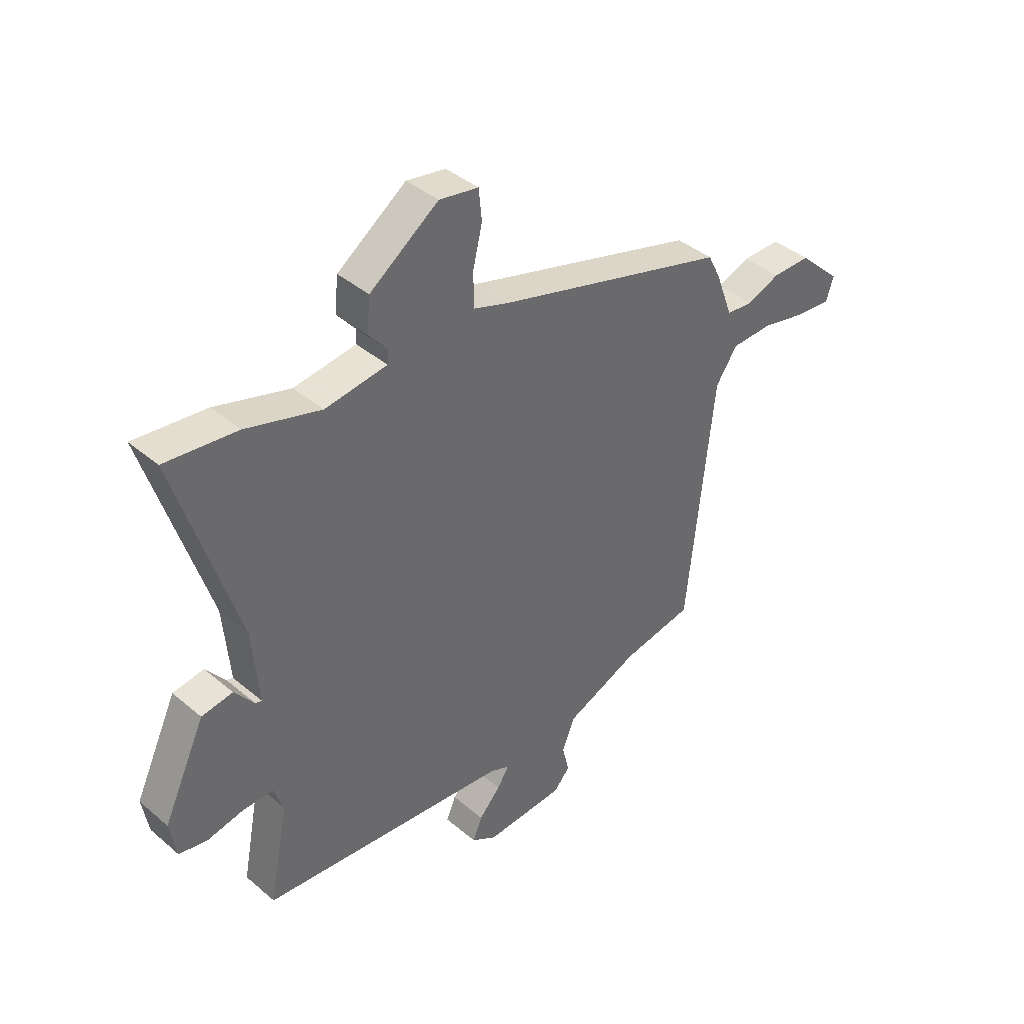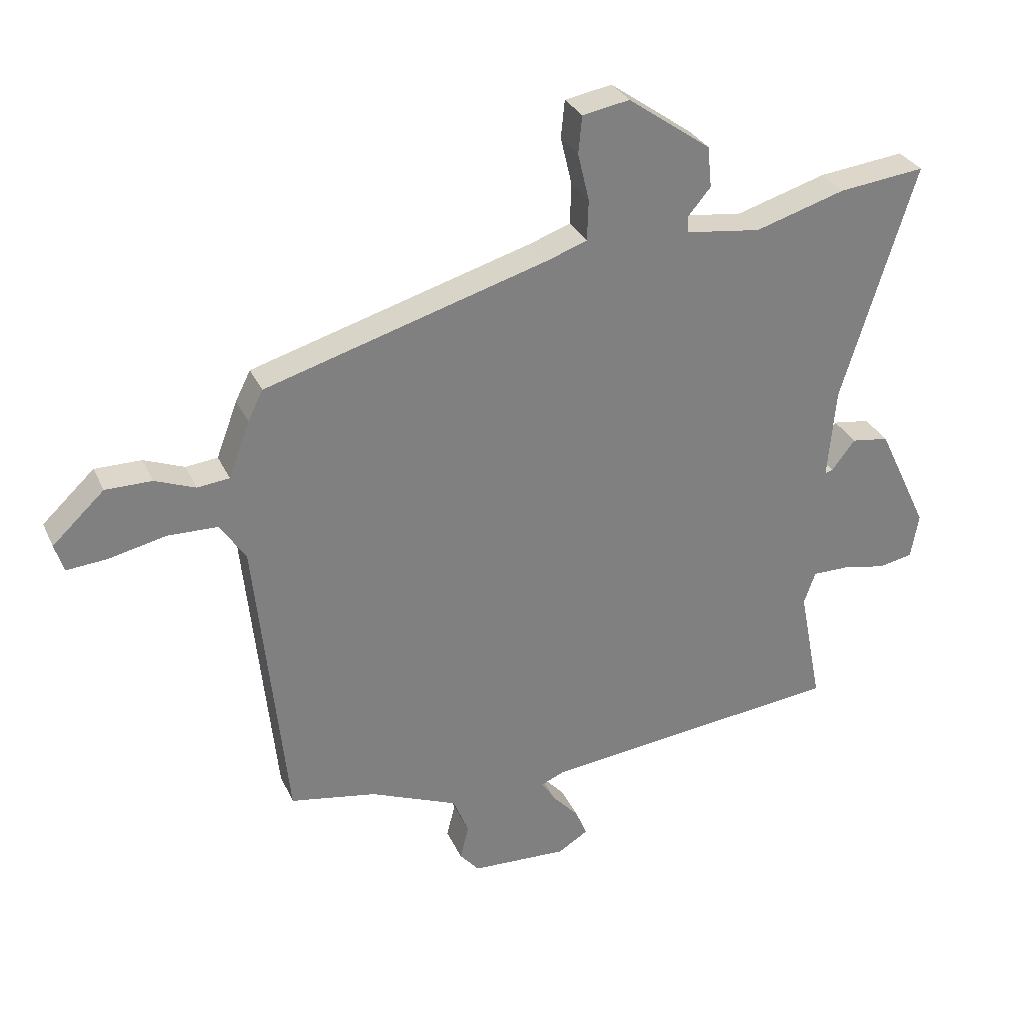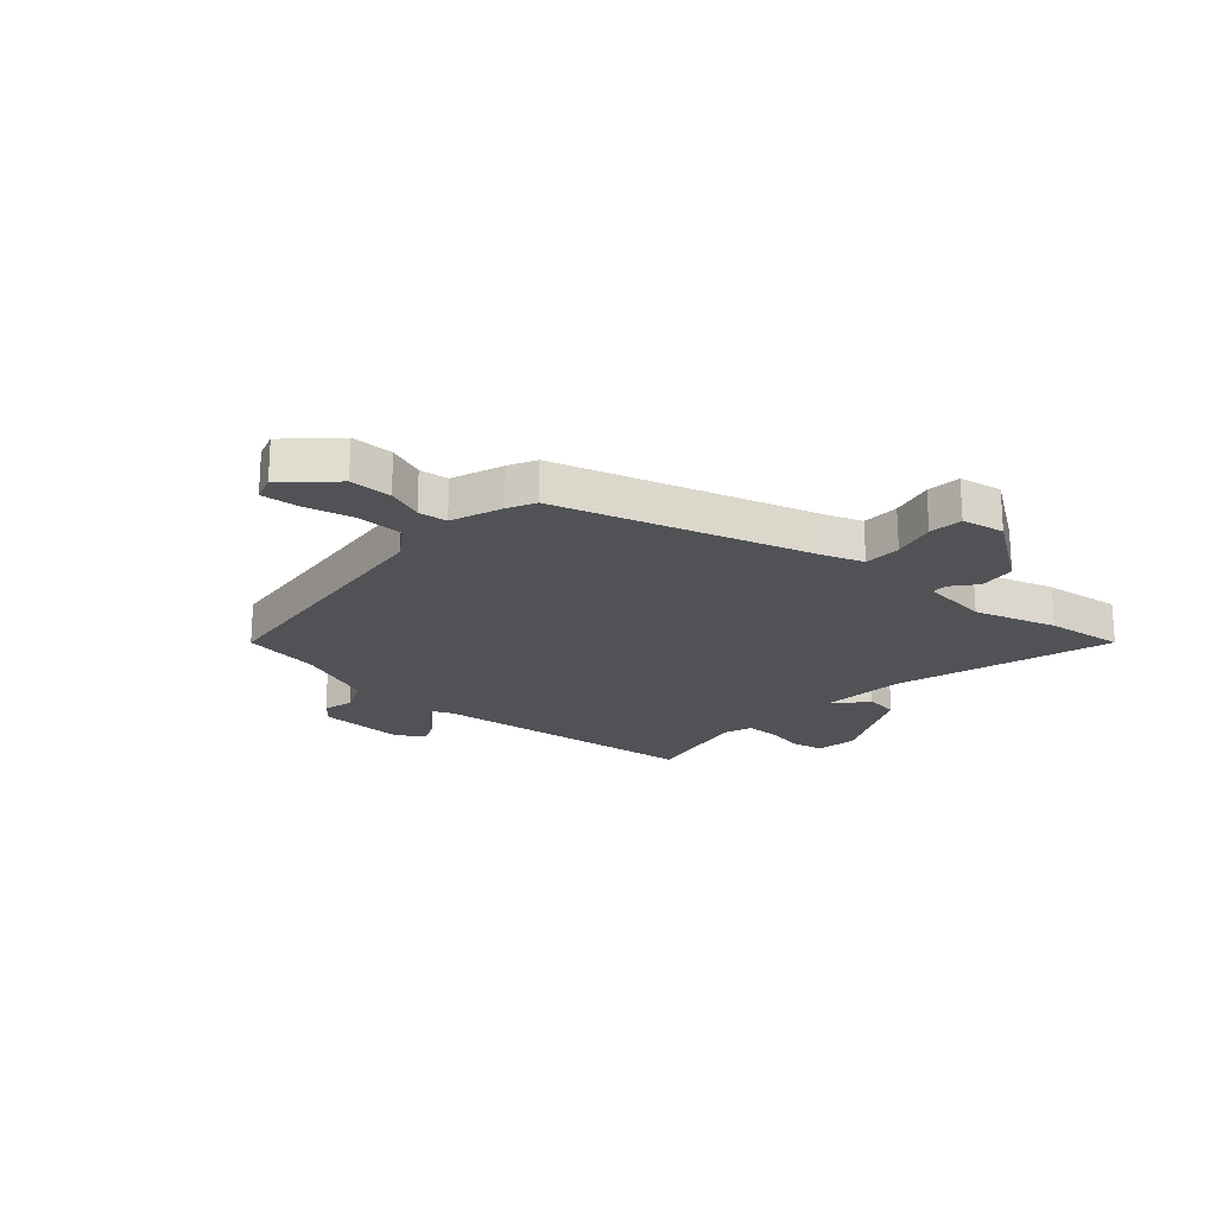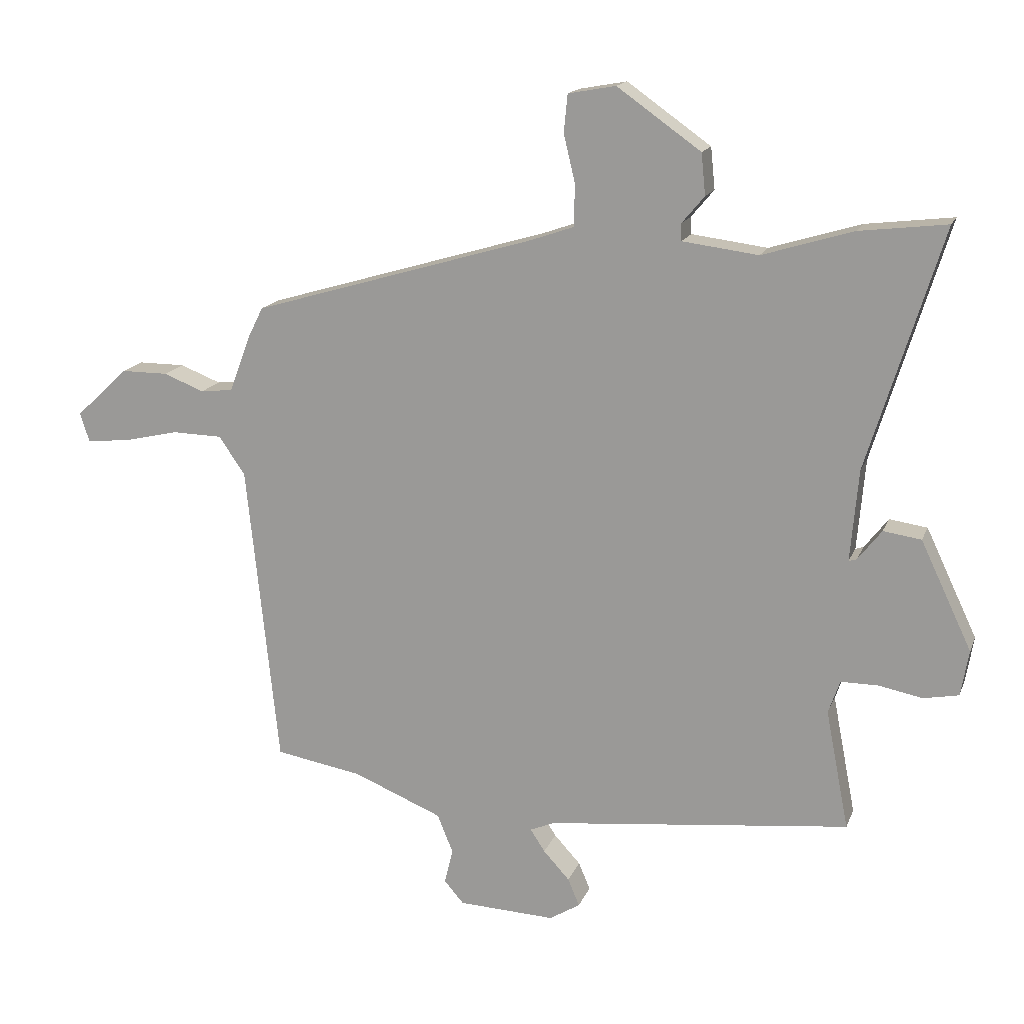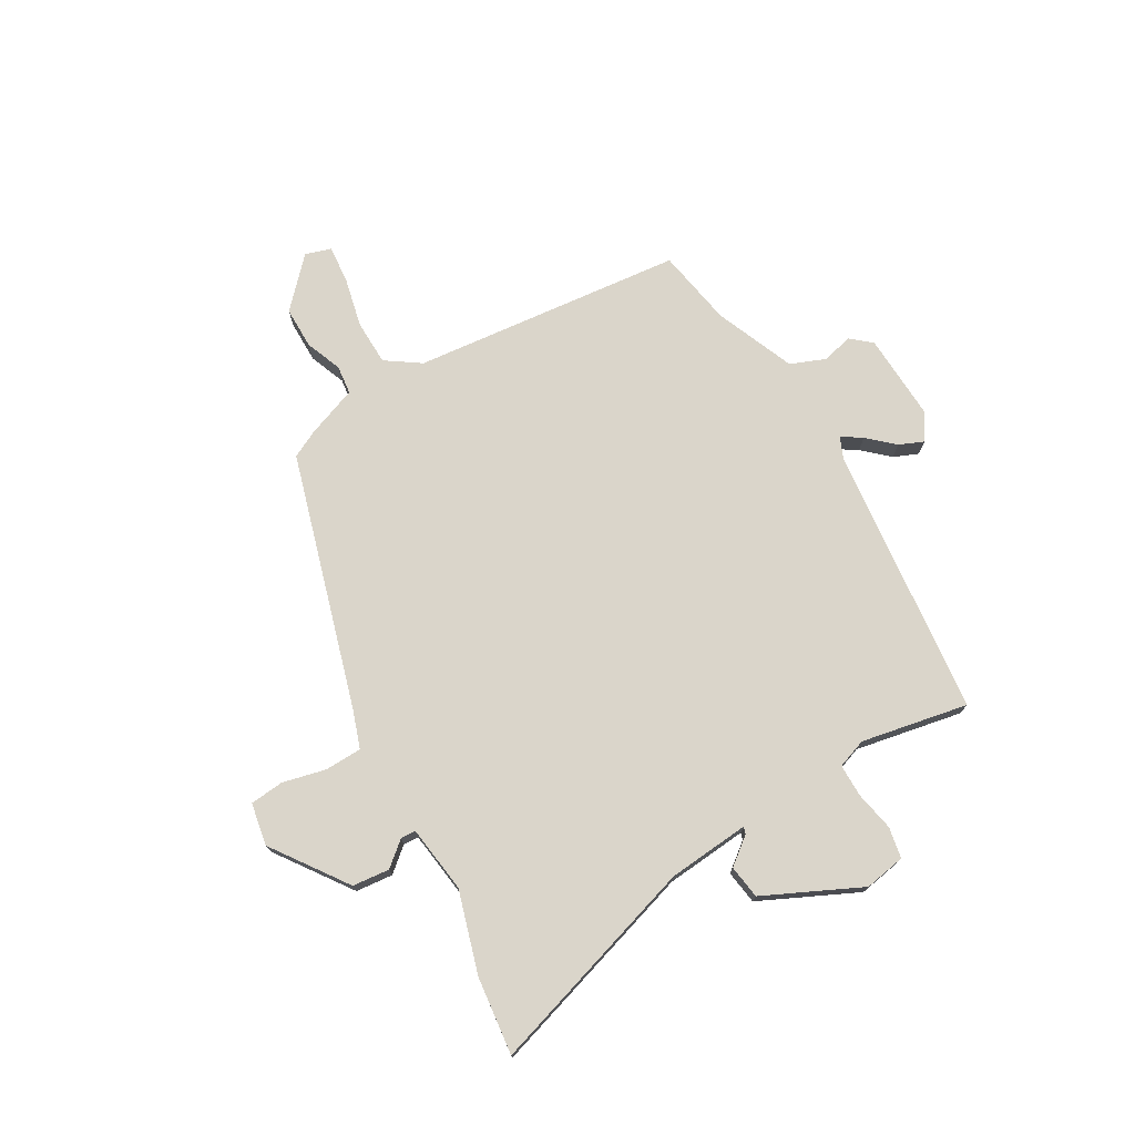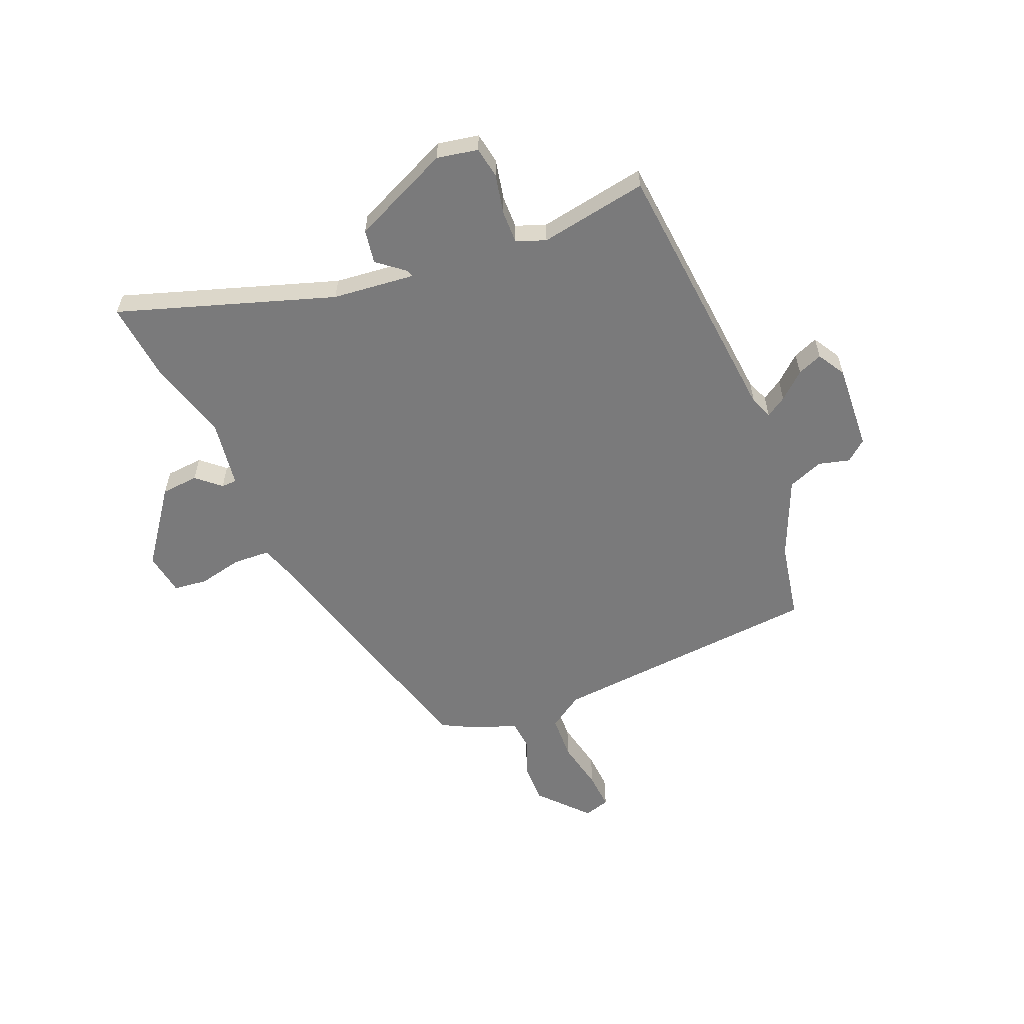
<metadata>
{"format":"obj","ext":"obj","renderer":"f3d","projection":"perspective","resolution":1024,"background":"white","views":[{"elev":40.3,"azim":136.0,"up":"+Z"},{"elev":30.5,"azim":-21.3,"up":"+Z"},{"elev":-21.1,"azim":-41.3,"up":"+Y"},{"elev":16.0,"azim":16.7,"up":"+Z"},{"elev":74.2,"azim":59.8,"up":"+Y"},{"elev":-58.1,"azim":111.5,"up":"+Y"}]}
</metadata>
<code>
v -0.501 0.07 0.322
v -0.035 0.07 0.459
v 0.034 0.07 0.483
v 0.036 0.07 0.551
v 0.017 0.07 0.63
v 0.023 0.07 0.692
v 0.101 0.07 0.706
v 0.238 0.07 0.609
v 0.245 0.07 0.541
v 0.208 0.07 0.497
v 0.209 0.07 0.469
v 0.333 0.07 0.453
v 0.482 0.07 0.498
v 0.625 0.07 0.515
v 0.503 0.07 0.121
v 0.49 0.07 -0.029
v 0.503 0.07 -0.025
v 0.542 0.07 0.025
v 0.604 0.07 0.016
v 0.688 0.07 -0.161
v 0.675 0.07 -0.236
v 0.618 0.07 -0.247
v 0.546 0.07 -0.233
v 0.485 0.07 -0.233
v 0.466 0.07 -0.287
v 0.504 0.07 -0.483
v 0.006 0.07 -0.538
v -0.034 0.07 -0.555
v -0.01 0.07 -0.592
v 0.033 0.07 -0.639
v 0.052 0.07 -0.684
v 0.002 0.07 -0.715
v -0.157 0.07 -0.708
v -0.189 0.07 -0.671
v -0.175 0.07 -0.614
v -0.201 0.07 -0.55
v -0.347 0.07 -0.49
v -0.49 0.07 -0.465
v -0.542 0.07 0.033
v -0.585 0.07 0.096
v -0.668 0.07 0.098
v -0.76 0.07 0.077
v -0.829 0.07 0.071
v -0.844 0.07 0.118
v -0.758 0.07 0.199
v -0.681 0.07 0.199
v -0.614 0.07 0.173
v -0.561 0.07 0.179
v -0.526 0.07 0.272
v -0.501 0 0.322
v -0.035 0 0.459
v 0.034 0 0.483
v 0.036 0 0.551
v 0.017 0 0.63
v 0.023 0 0.692
v 0.101 0 0.706
v 0.238 0 0.609
v 0.245 0 0.541
v 0.208 0 0.497
v 0.209 0 0.469
v 0.333 0 0.453
v 0.482 0 0.498
v 0.625 0 0.515
v 0.503 0 0.121
v 0.49 0 -0.029
v 0.503 0 -0.025
v 0.542 0 0.025
v 0.604 0 0.016
v 0.688 0 -0.161
v 0.675 0 -0.236
v 0.618 0 -0.247
v 0.546 0 -0.233
v 0.485 0 -0.233
v 0.466 0 -0.287
v 0.504 0 -0.483
v 0.006 0 -0.538
v -0.034 0 -0.555
v -0.01 0 -0.592
v 0.033 0 -0.639
v 0.052 0 -0.684
v 0.002 0 -0.715
v -0.157 0 -0.708
v -0.189 0 -0.671
v -0.175 0 -0.614
v -0.201 0 -0.55
v -0.347 0 -0.49
v -0.49 0 -0.465
v -0.542 0 0.033
v -0.585 0 0.096
v -0.668 0 0.098
v -0.76 0 0.077
v -0.829 0 0.071
v -0.844 0 0.118
v -0.758 0 0.199
v -0.681 0 0.199
v -0.614 0 0.173
v -0.561 0 0.179
v -0.526 0 0.272
f 48 49 1 2
f 45 46 47
f 44 45 47
f 43 44 47
f 42 43 47
f 41 42 47
f 40 41 47 48
f 48 2 3
f 40 48 3
f 39 40 3
f 37 38 39 3
f 33 34 35
f 32 33 35
f 31 32 35
f 30 31 35
f 29 30 35
f 28 29 35 36
f 36 37 3
f 28 36 3
f 27 28 3
f 21 22 23
f 20 21 23
f 19 20 23
f 18 19 23
f 17 18 23
f 16 17 23 24
f 12 13 14 15
f 11 12 15 16
f 8 9 10
f 7 8 10
f 6 7 10
f 5 6 10
f 4 5 10
f 4 10 11
f 3 4 11
f 27 3 11
f 26 27 11
f 25 26 11
f 11 16 24 25
f 51 50 98 97
f 96 95 94
f 96 94 93
f 96 93 92
f 96 92 91
f 96 91 90
f 97 96 90 89
f 52 51 97
f 52 97 89
f 52 89 88
f 52 88 87 86
f 84 83 82
f 84 82 81
f 84 81 80
f 84 80 79
f 84 79 78
f 85 84 78 77
f 52 86 85
f 52 85 77
f 52 77 76
f 72 71 70
f 72 70 69
f 72 69 68
f 72 68 67
f 72 67 66
f 73 72 66 65
f 64 63 62 61
f 65 64 61 60
f 59 58 57
f 59 57 56
f 59 56 55
f 59 55 54
f 59 54 53
f 60 59 53
f 60 53 52
f 60 52 76
f 60 76 75
f 60 75 74
f 74 73 65 60
f 1 50 51 2
f 2 51 52 3
f 3 52 53 4
f 4 53 54 5
f 5 54 55 6
f 6 55 56 7
f 7 56 57 8
f 8 57 58 9
f 9 58 59 10
f 10 59 60 11
f 11 60 61 12
f 12 61 62 13
f 13 62 63 14
f 14 63 64 15
f 15 64 65 16
f 16 65 66 17
f 17 66 67 18
f 18 67 68 19
f 19 68 69 20
f 20 69 70 21
f 21 70 71 22
f 22 71 72 23
f 23 72 73 24
f 24 73 74 25
f 25 74 75 26
f 26 75 76 27
f 27 76 77 28
f 28 77 78 29
f 29 78 79 30
f 30 79 80 31
f 31 80 81 32
f 32 81 82 33
f 33 82 83 34
f 34 83 84 35
f 35 84 85 36
f 36 85 86 37
f 37 86 87 38
f 38 87 88 39
f 39 88 89 40
f 40 89 90 41
f 41 90 91 42
f 42 91 92 43
f 43 92 93 44
f 44 93 94 45
f 45 94 95 46
f 46 95 96 47
f 47 96 97 48
f 48 97 98 49
f 49 98 50 1

</code>
